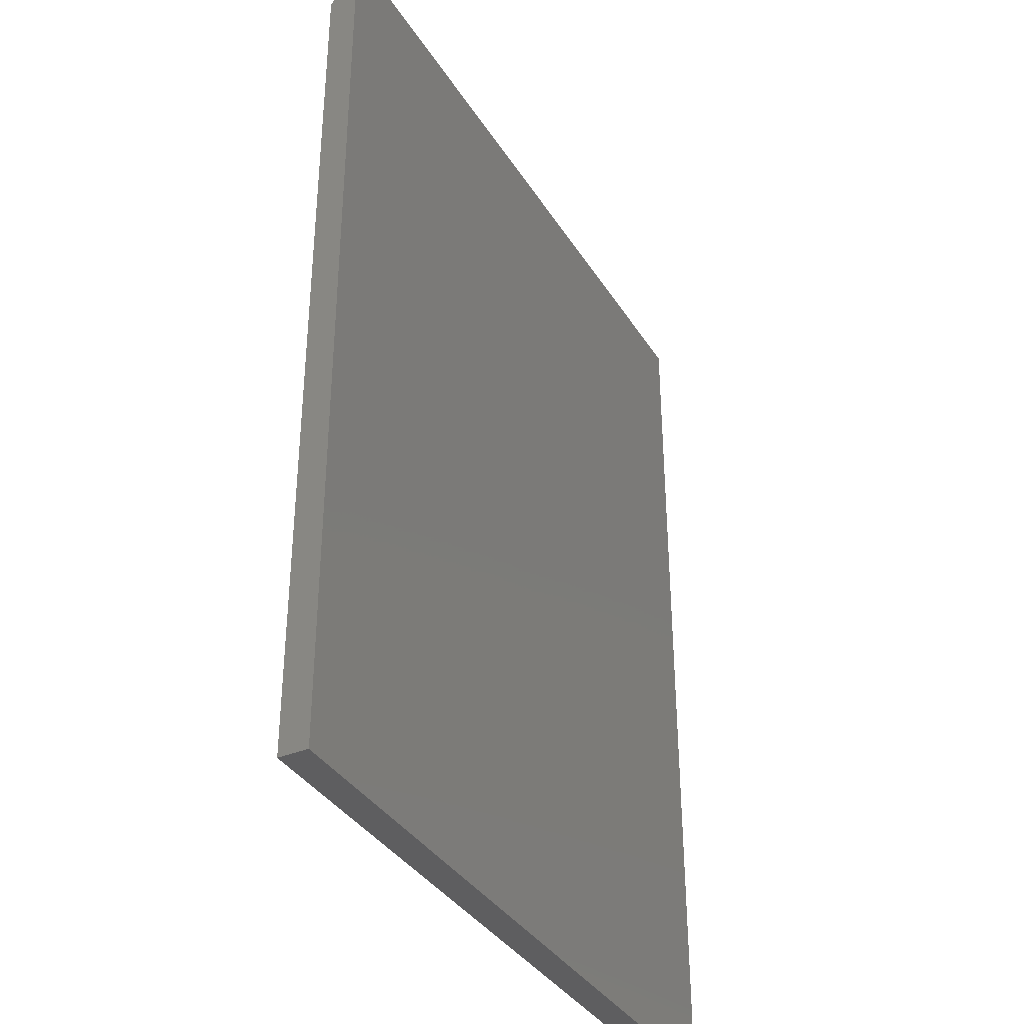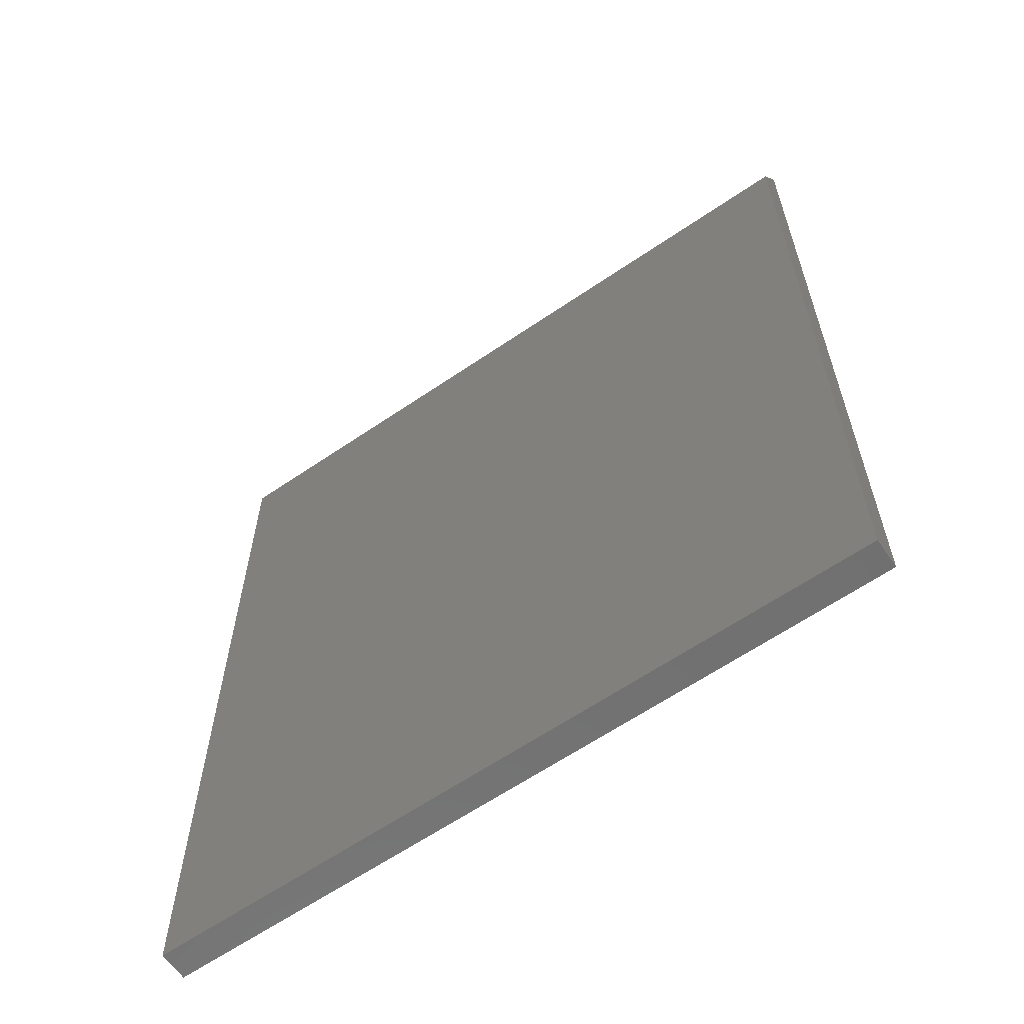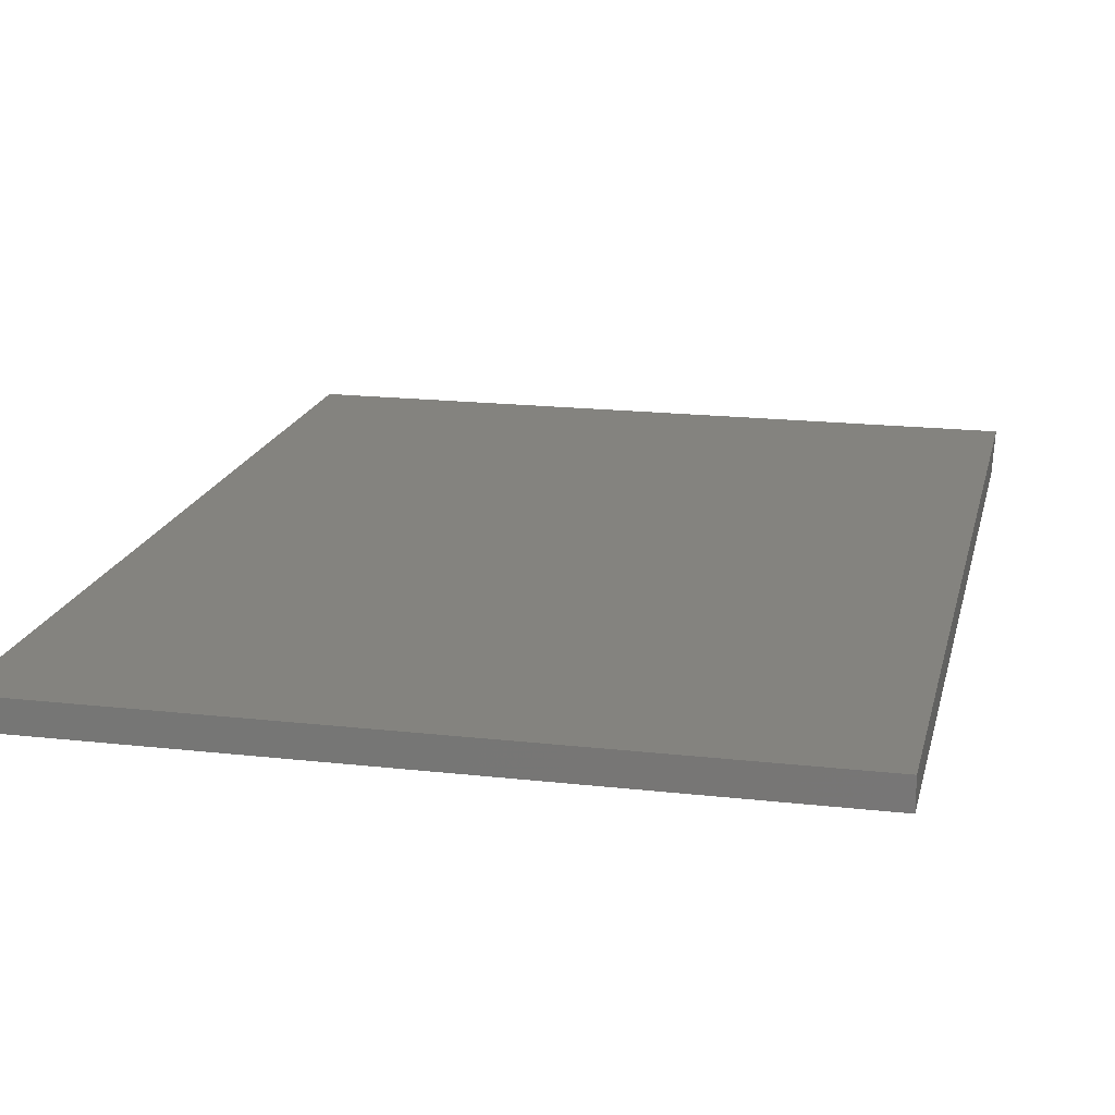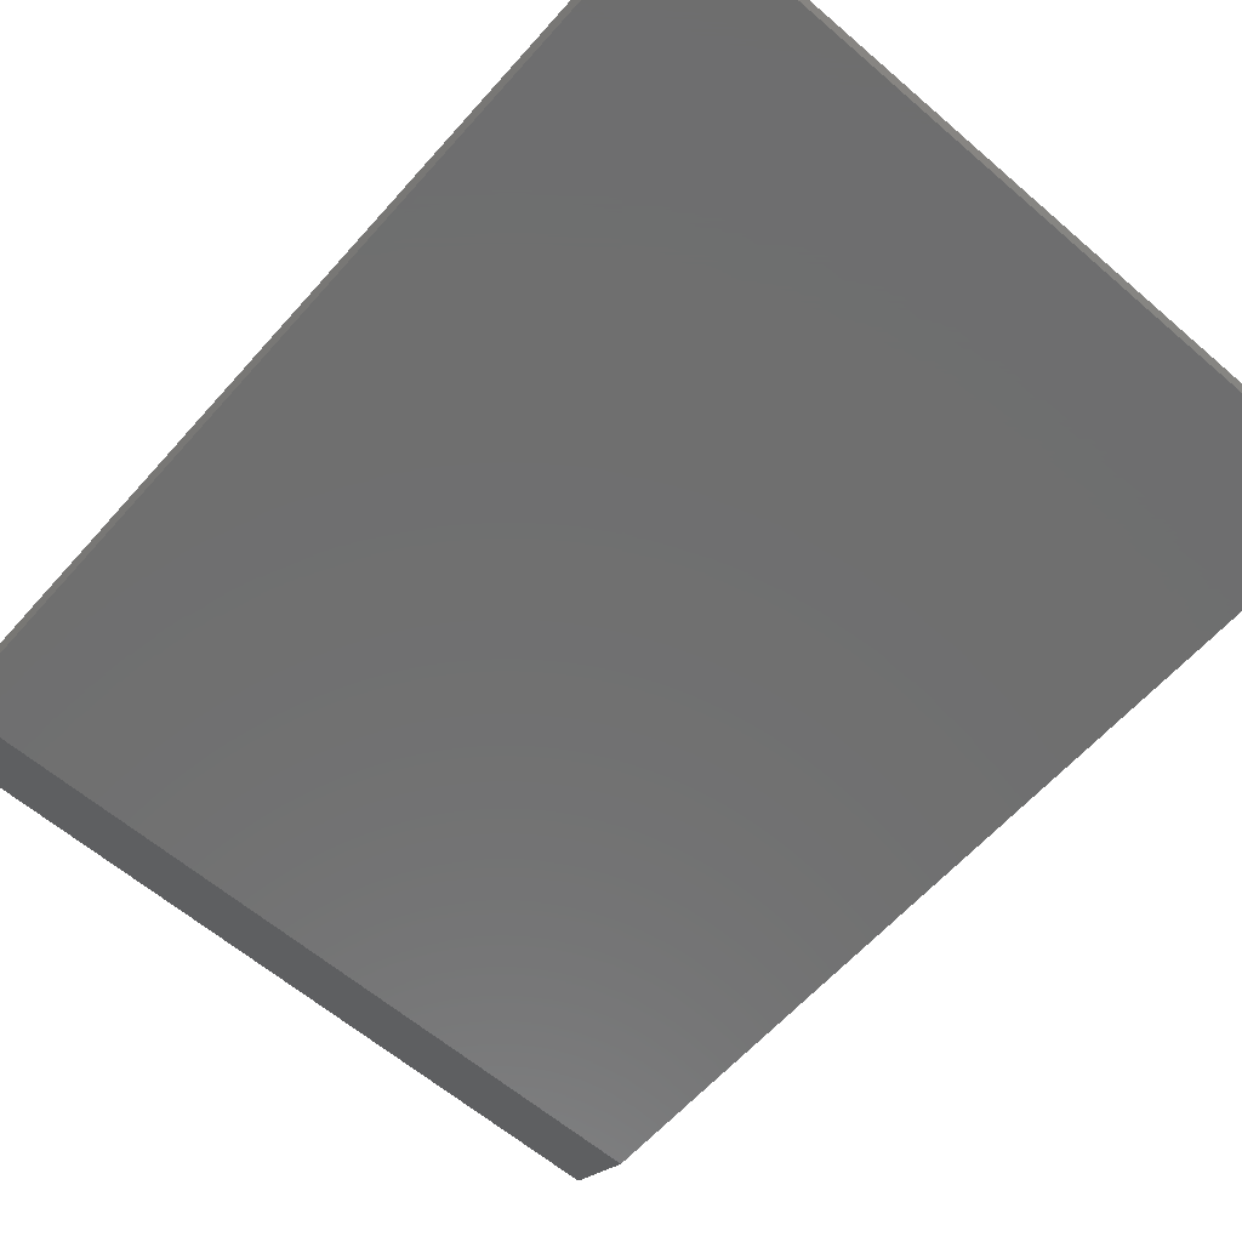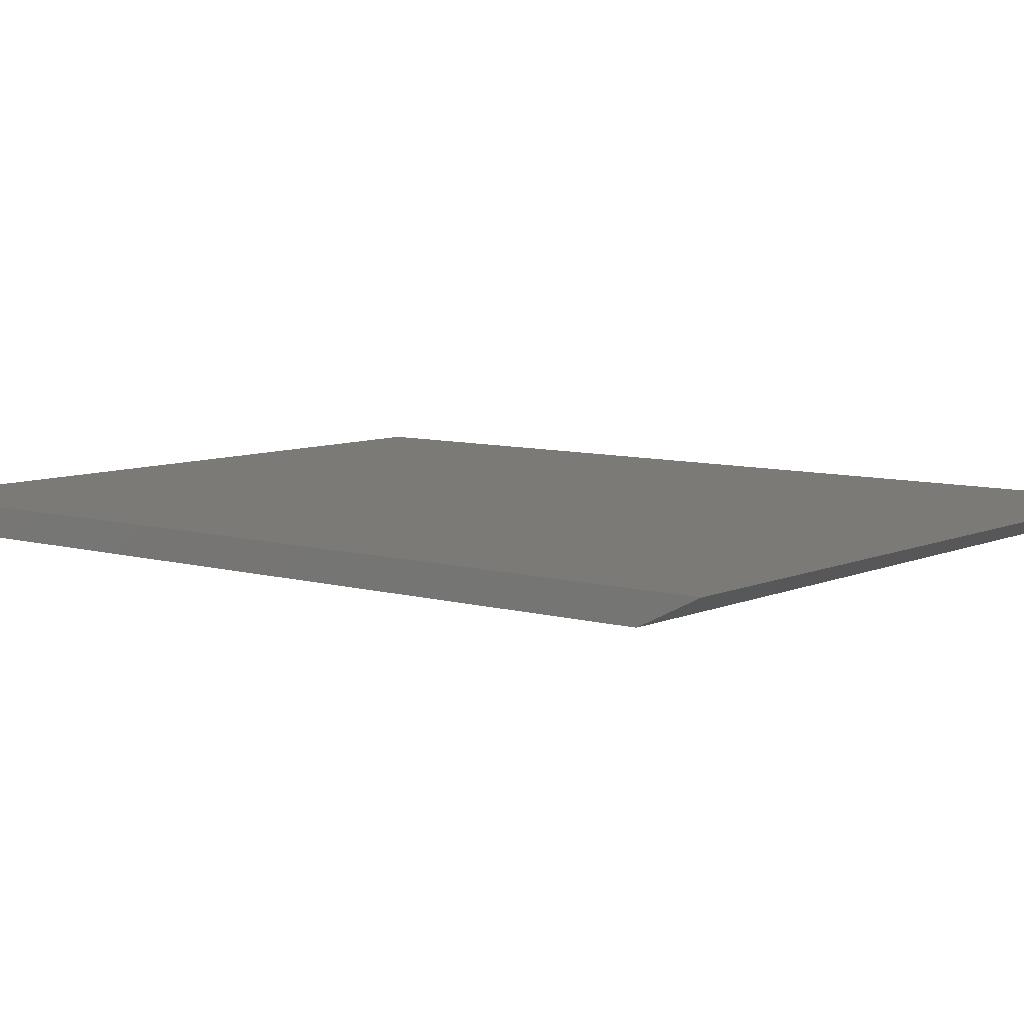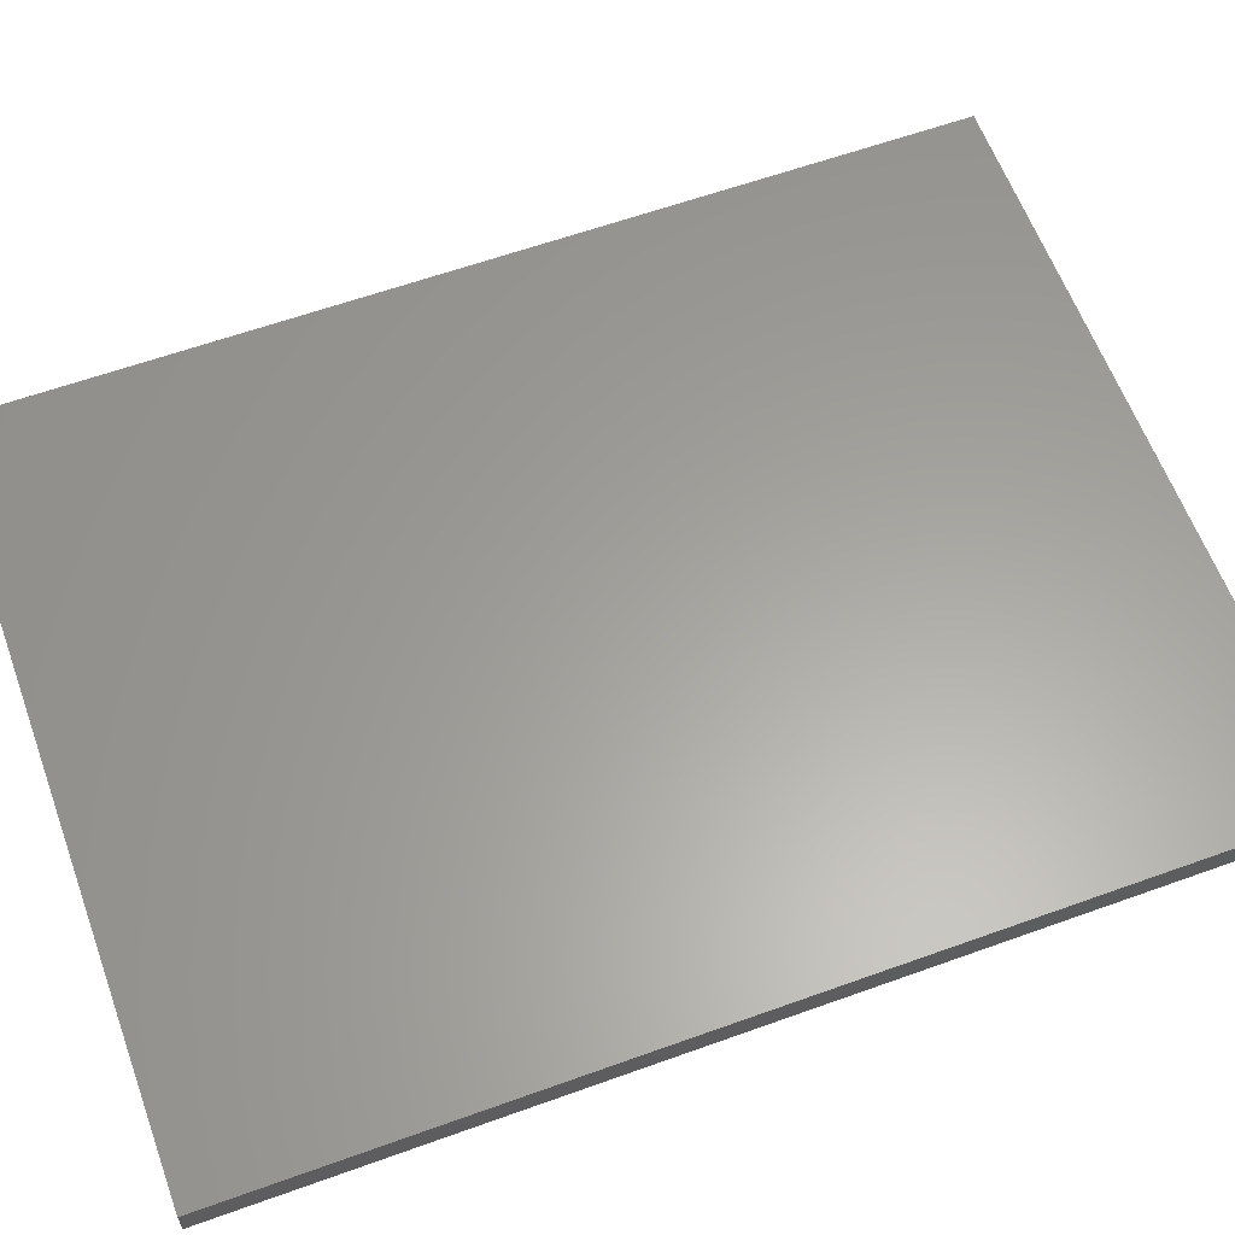
<metadata>
{"format":"stl","ext":"stl","renderer":"f3d","projection":"perspective","resolution":1024,"background":"white","views":[{"elev":-36.5,"azim":-61.7,"up":"+Y"},{"elev":-62.7,"azim":-145.3,"up":"+Y"},{"elev":17.9,"azim":12.6,"up":"+Z"},{"elev":-61.0,"azim":-41.3,"up":"+Z"},{"elev":7.7,"azim":128.9,"up":"+Z"},{"elev":61.4,"azim":69.9,"up":"+Z"}]}
</metadata>
<code>
# stl→obj: 8 verts, 12 faces
v -0.5781 -0.75 -0.02344
v -0.5781 0.6562 -0.02344
v 0.5745 -0.75 -0.02344
v 0.5745 0.6562 -0.02344
v -0.5781 0.75 0.02344
v -0.5781 -0.75 0.02344
v 0.5745 -0.75 0.02344
v 0.5745 0.75 0.02344
f 1 2 3
f 3 2 4
f 5 2 6
f 6 2 1
f 7 3 8
f 8 3 4
f 6 7 5
f 5 7 8
f 8 4 5
f 5 4 2
f 6 1 7
f 7 1 3

</code>
